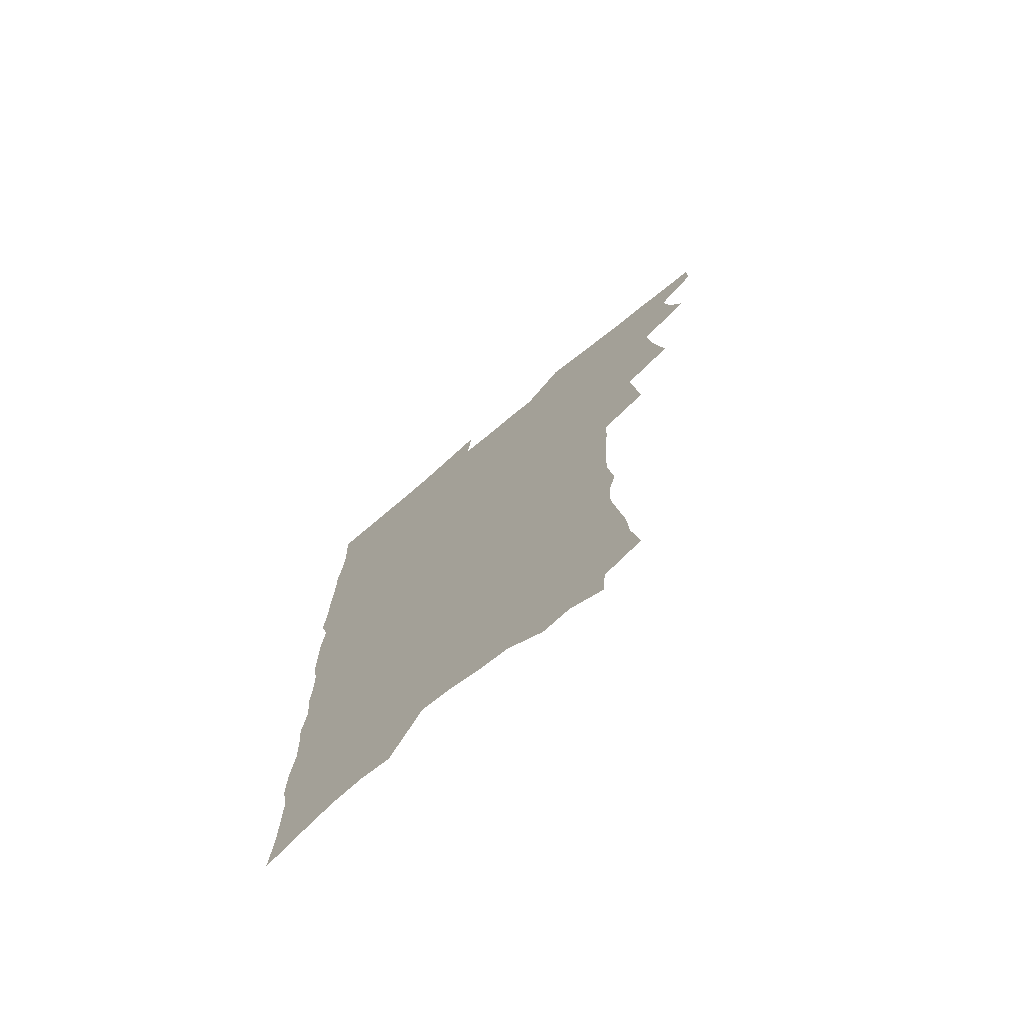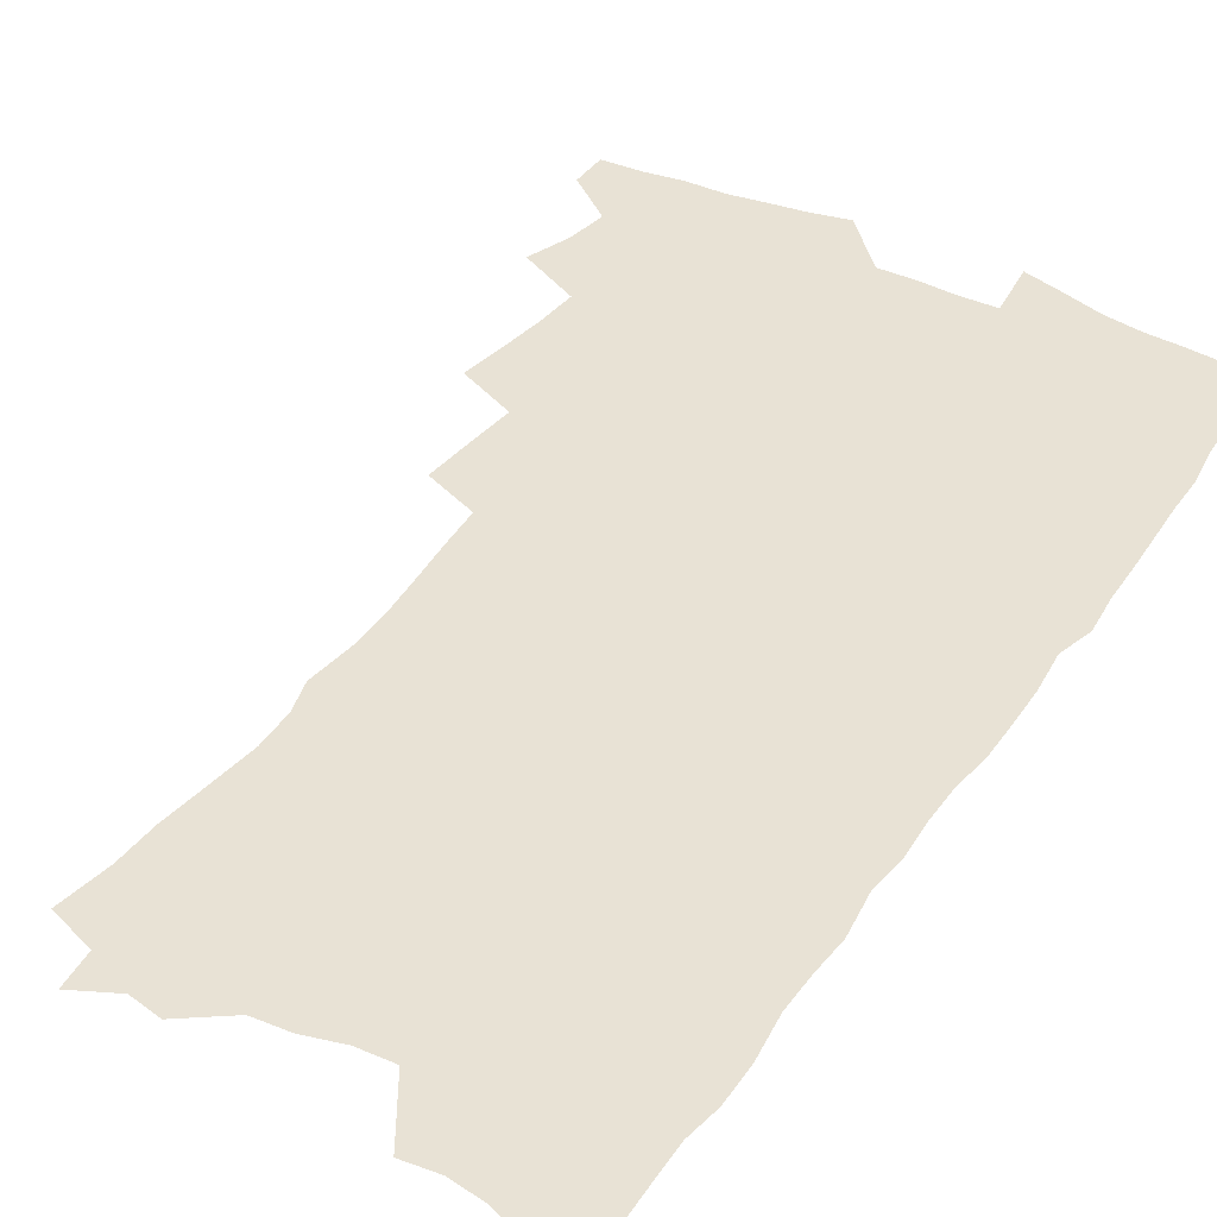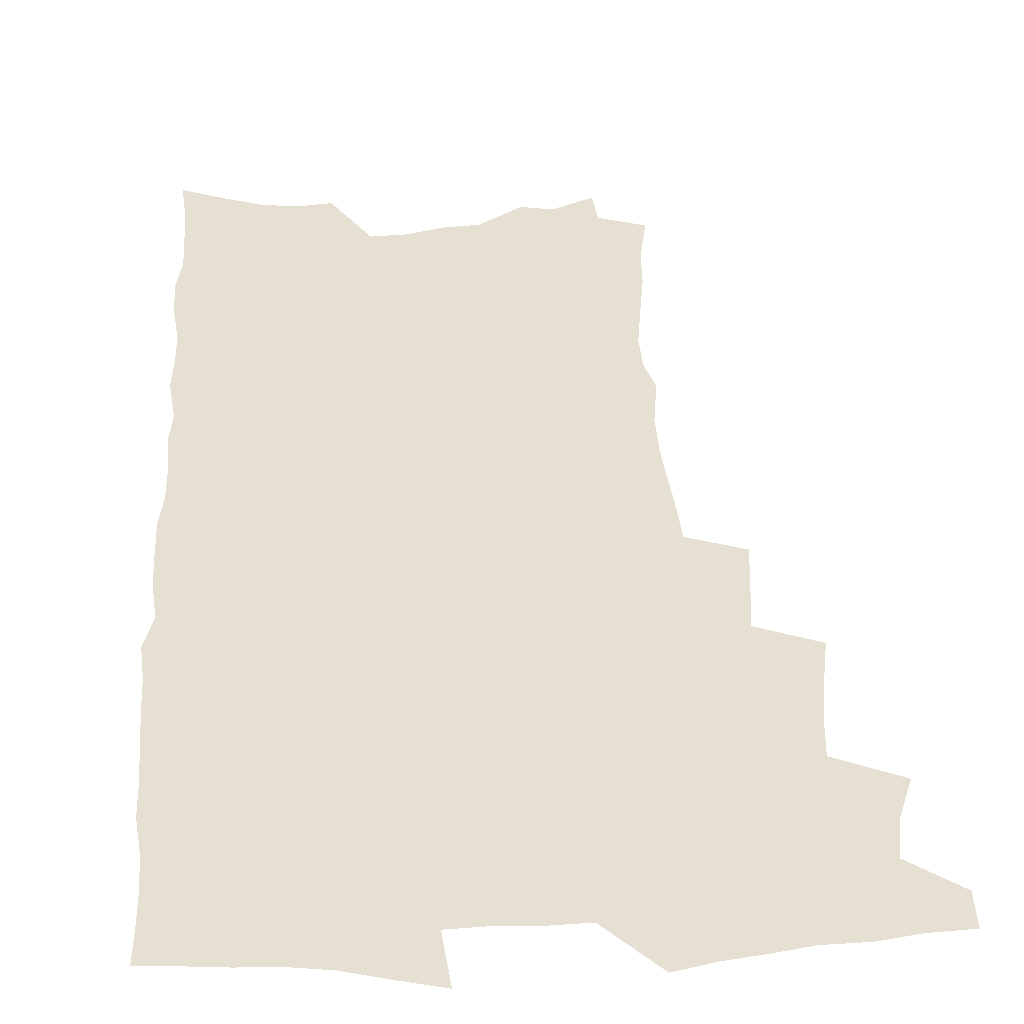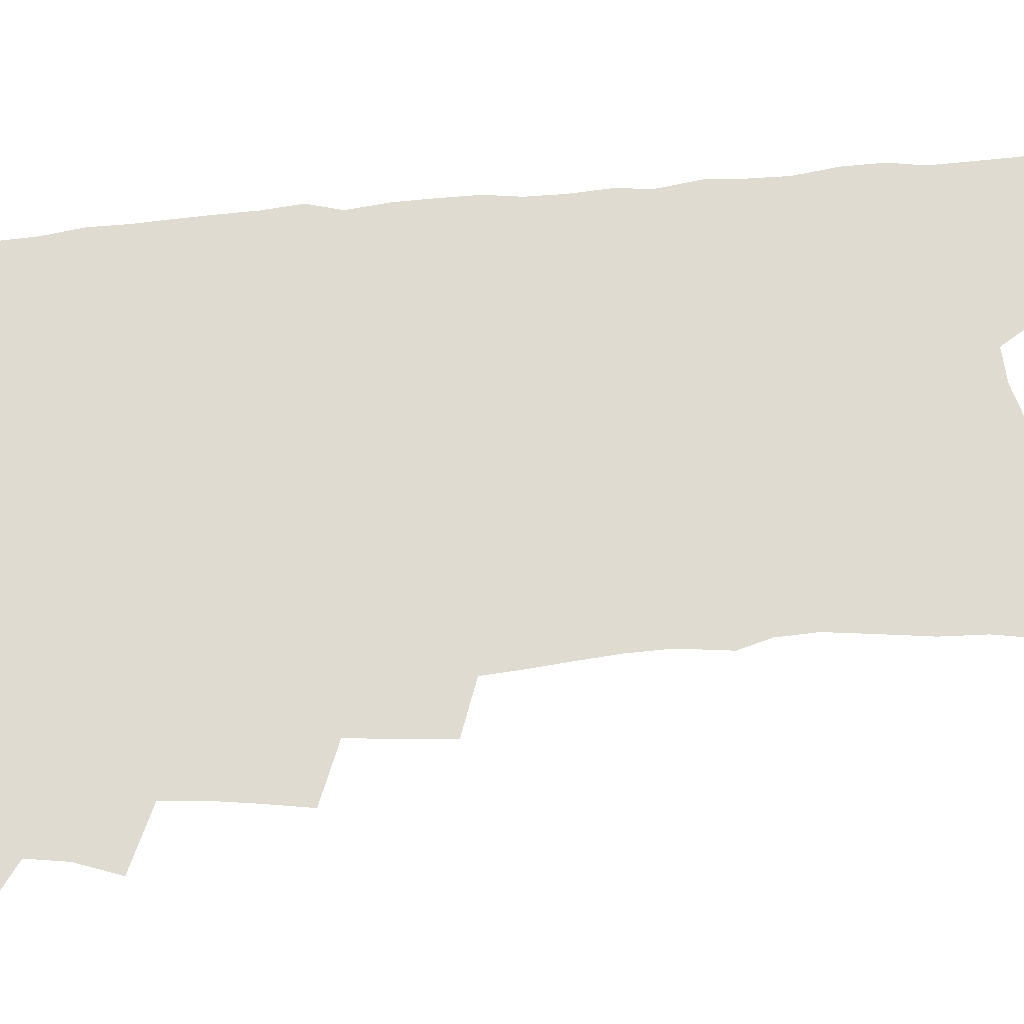
<metadata>
{"format":"obj","ext":"obj","renderer":"f3d","projection":"perspective","resolution":1024,"background":"white","views":[{"elev":-73.9,"azim":-140.4,"up":"+Y"},{"elev":40.7,"azim":30.9,"up":"+Z"},{"elev":38.5,"azim":176.6,"up":"+Z"},{"elev":70.0,"azim":-95.5,"up":"+Z"}]}
</metadata>
<code>
v 464.1 549.3 0
v 464.6 563.9 0
v 473.6 502.5 0
v 479.9 519.5 0
v 482.5 535.2 0
v 482.6 549.8 0
v 480.6 564.8 0
v 490.1 439.5 0
v 493.2 457.5 0
v 495.9 474.9 0
v 497.3 491.3 0
v 500.8 507.6 0
v 499.6 521.7 0
v 498.9 536.2 0
v 497.8 550.8 0
v 495.1 567.2 0
v 508.5 391.5 0
v 510.5 410.8 0
v 512.7 430 0
v 513.7 446.9 0
v 513.8 462.5 0
v 511.3 476.5 0
v 515.2 493.8 0
v 516.4 508.9 0
v 515.5 522.7 0
v 514.3 537.3 0
v 512.6 552.4 0
v 510.9 567.5 0
v 523.7 192.6 0
v 527.5 213.7 0
v 528.4 231.1 0
v 531.1 250.4 0
v 533.7 269.4 0
v 533.3 285.1 0
v 529.9 297.9 0
v 532.6 318.2 0
v 532.5 335 0
v 531.5 351.2 0
v 530.3 367.2 0
v 529.4 383.6 0
v 528.6 400.2 0
v 528.9 417.3 0
v 528.8 433.1 0
v 530.3 449.9 0
v 531.5 466 0
v 531.1 480.6 0
v 530.2 495 0
v 530.2 509.3 0
v 530 523.6 0
v 529.6 538.1 0
v 527.4 554 0
v 525.4 569.9 0
v 542.6 171.4 0
v 541.4 186.2 0
v 542 203.5 0
v 547.3 227.1 0
v 548.9 245.5 0
v 550.1 263.2 0
v 549.2 278 0
v 549.5 294.6 0
v 548 309.3 0
v 549.8 328.6 0
v 548 342.8 0
v 547.6 358.9 0
v 547.1 374.8 0
v 545.6 389.5 0
v 545.2 405.5 0
v 546.8 423 0
v 546.4 437.8 0
v 545.6 452.1 0
v 546 467.1 0
v 546.6 482 0
v 546.7 496.3 0
v 546.6 510.3 0
v 546.3 524.3 0
v 544.4 539.4 0
v 542.1 555.7 0
v 539.8 572 0
v 558.3 179 0
v 560.7 198.4 0
v 562.9 218.9 0
v 563.4 235.9 0
v 565.3 255 0
v 565.4 271 0
v 564.7 286 0
v 564 301.1 0
v 563.2 316.4 0
v 564.1 334.6 0
v 563.3 349.3 0
v 562.9 364.8 0
v 561.3 378.6 0
v 560.5 393.6 0
v 560.1 408.6 0
v 561.3 425.2 0
v 561.1 439.9 0
v 560.6 454 0
v 561.4 469 0
v 561.6 483.3 0
v 561.7 497.2 0
v 562.1 510.9 0
v 561.9 524.2 0
v 560 539.1 0
v 557.3 556.3 0
v 554.1 575.3 0
v 570.8 176.5 0
v 576.8 207.9 0
v 578.1 226.7 0
v 578 242.4 0
v 578.6 259.3 0
v 578.1 274.4 0
v 577.9 290 0
v 577.1 304.7 0
v 577.2 321.7 0
v 577.1 337.5 0
v 577 353.3 0
v 576.6 368.2 0
v 576.1 382.9 0
v 576 398.2 0
v 575.8 413 0
v 575 426.7 0
v 575 441.2 0
v 574.9 455.3 0
v 575.9 470.5 0
v 575.4 483.8 0
v 576 497.9 0
v 576.2 511.4 0
v 575.6 524.9 0
v 574.5 539.3 0
v 572.9 555.2 0
v 587.9 188.4 0
v 591 214 0
v 592.2 233.1 0
v 591.5 246.6 0
v 591.4 262.4 0
v 591.2 278.1 0
v 590.5 292.3 0
v 590.2 308.1 0
v 590 323.9 0
v 589.8 339.2 0
v 589.9 356 0
v 589.6 369.4 0
v 589.7 385.5 0
v 589.5 400.1 0
v 589.3 414.4 0
v 589.7 429.4 0
v 588.7 442.4 0
v 589.4 457.4 0
v 589.6 471.2 0
v 589.4 484.7 0
v 589.5 498.2 0
v 589.7 511.7 0
v 589.3 525.5 0
v 588.6 540.2 0
v 587.6 555.6 0
v 601.7 189.5 0
v 603.8 215.6 0
v 604.2 232.7 0
v 603.8 247 0
v 603.9 263.9 0
v 603.8 280.3 0
v 603.5 295.5 0
v 603.3 311.3 0
v 603.1 327.1 0
v 602.7 341.4 0
v 602.5 354.8 0
v 602.5 371 0
v 602.7 386.4 0
v 602.6 401.3 0
v 602.6 415 0
v 602.7 430.5 0
v 602.4 443.6 0
v 603 458.4 0
v 603 471.6 0
v 602.9 484.9 0
v 602.8 498 0
v 603.4 511.8 0
v 603.4 525.5 0
v 603.3 539.5 0
v 602.6 554.8 0
v 615.9 193.5 0
v 616.5 214.8 0
v 616.6 234 0
v 616.5 249.4 0
v 616.3 264.8 0
v 616.2 281.7 0
v 615.9 295.9 0
v 615.7 311.7 0
v 615.6 326.9 0
v 615.4 342.2 0
v 615.2 356.5 0
v 615.2 372.1 0
v 615.8 385.2 0
v 615.6 400.6 0
v 615.7 414.8 0
v 615.7 430.3 0
v 615.8 444.4 0
v 616 458.4 0
v 616.3 471.8 0
v 616.7 485.2 0
v 617.2 498.6 0
v 617 511.9 0
v 617.3 525.4 0
v 617.5 539 0
v 616.9 555.4 0
v 614.7 577.7 0
v 629.6 194.2 0
v 629.3 215.6 0
v 629.1 233.1 0
v 628.8 250.2 0
v 628.7 265 0
v 628.5 281.9 0
v 628.3 296.6 0
v 628.1 312.4 0
v 628.1 327 0
v 628 343 0
v 627.9 357.7 0
v 628.4 370.1 0
v 628.5 387.1 0
v 628.5 401.6 0
v 628.8 414.8 0
v 628.8 429.9 0
v 629 443.9 0
v 629 458.2 0
v 629.5 471.2 0
v 630.4 484.1 0
v 630.4 498.7 0
v 630.7 511.7 0
v 631.2 524.9 0
v 631.4 539 0
v 631.7 553.3 0
v 630.3 573.6 0
v 644.4 169.3 0
v 642.9 194.1 0
v 642.4 213.3 0
v 641.8 231.5 0
v 641.7 247.6 0
v 641 265.9 0
v 640.8 281.6 0
v 640.7 296.2 0
v 641.3 309.6 0
v 640.3 328.7 0
v 640.8 341.7 0
v 640.5 357.4 0
v 641 371.2 0
v 641.3 385.5 0
v 641.2 400.1 0
v 642.4 413 0
v 641.8 429.5 0
v 642.4 442.8 0
v 642.5 456.8 0
v 643.1 470.3 0
v 643.6 483.8 0
v 643.9 497.9 0
v 644.6 511.3 0
v 644.9 524.8 0
v 645.4 538.7 0
v 645.9 552.9 0
v 646.3 569 0
v 657.8 171 0
v 656.8 190.6 0
v 655.7 210.5 0
v 654.7 229.3 0
v 654.6 245.5 0
v 653.8 263.2 0
v 653.9 278.4 0
v 653.1 295.2 0
v 654 308.6 0
v 653.3 325.5 0
v 653.3 340.6 0
v 653.5 355.2 0
v 654.4 368.7 0
v 654.3 384 0
v 656 397 0
v 655.2 413.4 0
v 655.3 427.7 0
v 655.9 441.4 0
v 656.4 455.2 0
v 656.5 469.3 0
v 657.3 482.5 0
v 656.7 498.2 0
v 658 510.8 0
v 658.9 524.3 0
v 659.4 538 0
v 660.2 552.5 0
v 661.2 566.8 0
v 671.6 168.9 0
v 670.8 187.2 0
v 670.1 205.2 0
v 669.2 223.5 0
v 668.3 241.6 0
v 668.9 256.6 0
v 667.7 274.2 0
v 667.5 290 0
v 667.5 305.3 0
v 666.9 321.6 0
v 668.9 334.4 0
v 667.4 351.8 0
v 667.3 367 0
v 668.2 380.8 0
v 669.6 394.6 0
v 669.4 410.2 0
v 670.5 424 0
v 670.1 439.1 0
v 670 453.7 0
v 670.7 467.6 0
v 671.1 481.7 0
v 670.8 496.2 0
v 672.9 509.4 0
v 672.6 523.9 0
v 673 537.1 0
v 674.6 551.5 0
v 675.6 566.2 0
v 686.7 163.2 0
v 686.5 180.3 0
v 684.5 200.7 0
v 683.7 218.4 0
v 684.1 234.2 0
v 683.2 251.5 0
v 683.1 267.5 0
v 683.4 282.9 0
v 682.3 299.9 0
v 681.1 316.7 0
v 682.4 330.9 0
v 683 345.7 0
v 682.5 361.6 0
v 685.2 374.8 0
v 683.8 391.4 0
v 685.2 405.6 0
v 685.2 420.9 0
v 684.4 436.6 0
v 684.3 451.3 0
v 685.9 465 0
v 686.6 479.3 0
v 687.9 493.4 0
v 686.8 508.7 0
v 687.6 522.6 0
v 688.2 536.6 0
v 688.6 550.5 0
v 689.8 564.9 0
v 702.8 156.3 0
v 701.1 175.8 0
v 700.9 192.6 0
v 700.9 209.2 0
v 703.3 223 0
v 703.3 239.3 0
v 701.3 257.6 0
v 701.8 272.9 0
v 703 287.7 0
v 700.9 305.8 0
v 702.6 320 0
v 701.9 336.5 0
v 702.3 351.9 0
v 704.4 366 0
v 704.6 381.8 0
v 704.6 397.6 0
v 703.1 414.7 0
v 707 428.3 0
v 705.8 444.4 0
v 705.7 459.6 0
v 705.3 474.8 0
v 704.9 490.1 0
v 705.1 505.1 0
v 703.2 521.1 0
v 702.9 535.9 0
v 703.3 550 0
v 704.1 563.9 0
v 706 586 0
f 5 6 1
f 1 6 2
f 6 7 2
f 11 12 3
f 3 12 4
f 12 13 4
f 4 13 5
f 13 14 5
f 5 14 6
f 14 15 6
f 6 15 7
f 15 16 7
f 19 20 8
f 8 20 9
f 20 21 9
f 9 21 10
f 21 22 10
f 10 22 11
f 22 23 11
f 11 23 12
f 23 24 12
f 12 24 13
f 24 25 13
f 13 25 14
f 25 26 14
f 14 26 15
f 26 27 15
f 15 27 16
f 27 28 16
f 40 41 17
f 17 41 18
f 41 42 18
f 18 42 19
f 42 43 19
f 19 43 20
f 43 44 20
f 20 44 21
f 44 45 21
f 21 45 22
f 45 46 22
f 22 46 23
f 46 47 23
f 23 47 24
f 47 48 24
f 24 48 25
f 48 49 25
f 25 49 26
f 49 50 26
f 26 50 27
f 50 51 27
f 27 51 28
f 51 52 28
f 54 55 29
f 29 55 30
f 55 56 30
f 30 56 31
f 56 57 31
f 31 57 32
f 57 58 32
f 32 58 33
f 58 59 33
f 33 59 34
f 59 60 34
f 34 60 35
f 60 61 35
f 35 61 36
f 61 62 36
f 36 62 37
f 62 63 37
f 37 63 38
f 63 64 38
f 38 64 39
f 64 65 39
f 39 65 40
f 65 66 40
f 40 66 41
f 66 67 41
f 41 67 42
f 67 68 42
f 42 68 43
f 68 69 43
f 43 69 44
f 69 70 44
f 44 70 45
f 70 71 45
f 45 71 46
f 71 72 46
f 46 72 47
f 72 73 47
f 47 73 48
f 73 74 48
f 48 74 49
f 74 75 49
f 49 75 50
f 75 76 50
f 50 76 51
f 76 77 51
f 51 77 52
f 77 78 52
f 53 79 54
f 79 80 54
f 54 80 55
f 80 81 55
f 55 81 56
f 81 82 56
f 56 82 57
f 82 83 57
f 57 83 58
f 83 84 58
f 58 84 59
f 84 85 59
f 59 85 60
f 85 86 60
f 60 86 61
f 86 87 61
f 61 87 62
f 87 88 62
f 62 88 63
f 88 89 63
f 63 89 64
f 89 90 64
f 64 90 65
f 90 91 65
f 65 91 66
f 91 92 66
f 66 92 67
f 92 93 67
f 67 93 68
f 93 94 68
f 68 94 69
f 94 95 69
f 69 95 70
f 95 96 70
f 70 96 71
f 96 97 71
f 71 97 72
f 97 98 72
f 72 98 73
f 98 99 73
f 73 99 74
f 99 100 74
f 74 100 75
f 100 101 75
f 75 101 76
f 101 102 76
f 76 102 77
f 102 103 77
f 77 103 78
f 103 104 78
f 79 105 80
f 105 106 80
f 80 106 81
f 106 107 81
f 81 107 82
f 107 108 82
f 82 108 83
f 108 109 83
f 83 109 84
f 109 110 84
f 84 110 85
f 110 111 85
f 85 111 86
f 111 112 86
f 86 112 87
f 112 113 87
f 87 113 88
f 113 114 88
f 88 114 89
f 114 115 89
f 89 115 90
f 115 116 90
f 90 116 91
f 116 117 91
f 91 117 92
f 117 118 92
f 92 118 93
f 118 119 93
f 93 119 94
f 119 120 94
f 94 120 95
f 120 121 95
f 95 121 96
f 121 122 96
f 96 122 97
f 122 123 97
f 97 123 98
f 123 124 98
f 98 124 99
f 124 125 99
f 99 125 100
f 125 126 100
f 100 126 101
f 126 127 101
f 101 127 102
f 127 128 102
f 102 128 103
f 128 129 103
f 103 129 104
f 105 130 106
f 130 131 106
f 106 131 107
f 131 132 107
f 107 132 108
f 132 133 108
f 108 133 109
f 133 134 109
f 109 134 110
f 134 135 110
f 110 135 111
f 135 136 111
f 111 136 112
f 136 137 112
f 112 137 113
f 137 138 113
f 113 138 114
f 138 139 114
f 114 139 115
f 139 140 115
f 115 140 116
f 140 141 116
f 116 141 117
f 141 142 117
f 117 142 118
f 142 143 118
f 118 143 119
f 143 144 119
f 119 144 120
f 144 145 120
f 120 145 121
f 145 146 121
f 121 146 122
f 146 147 122
f 122 147 123
f 147 148 123
f 123 148 124
f 148 149 124
f 124 149 125
f 149 150 125
f 125 150 126
f 150 151 126
f 126 151 127
f 151 152 127
f 127 152 128
f 152 153 128
f 128 153 129
f 153 154 129
f 130 155 131
f 155 156 131
f 131 156 132
f 156 157 132
f 132 157 133
f 157 158 133
f 133 158 134
f 158 159 134
f 134 159 135
f 159 160 135
f 135 160 136
f 160 161 136
f 136 161 137
f 161 162 137
f 137 162 138
f 162 163 138
f 138 163 139
f 163 164 139
f 139 164 140
f 164 165 140
f 140 165 141
f 165 166 141
f 141 166 142
f 166 167 142
f 142 167 143
f 167 168 143
f 143 168 144
f 168 169 144
f 144 169 145
f 169 170 145
f 145 170 146
f 170 171 146
f 146 171 147
f 171 172 147
f 147 172 148
f 172 173 148
f 148 173 149
f 173 174 149
f 149 174 150
f 174 175 150
f 150 175 151
f 175 176 151
f 151 176 152
f 176 177 152
f 152 177 153
f 177 178 153
f 153 178 154
f 178 179 154
f 155 180 156
f 180 181 156
f 156 181 157
f 181 182 157
f 157 182 158
f 182 183 158
f 158 183 159
f 183 184 159
f 159 184 160
f 184 185 160
f 160 185 161
f 185 186 161
f 161 186 162
f 186 187 162
f 162 187 163
f 187 188 163
f 163 188 164
f 188 189 164
f 164 189 165
f 189 190 165
f 165 190 166
f 190 191 166
f 166 191 167
f 191 192 167
f 167 192 168
f 192 193 168
f 168 193 169
f 193 194 169
f 169 194 170
f 194 195 170
f 170 195 171
f 195 196 171
f 171 196 172
f 196 197 172
f 172 197 173
f 197 198 173
f 173 198 174
f 198 199 174
f 174 199 175
f 199 200 175
f 175 200 176
f 200 201 176
f 176 201 177
f 201 202 177
f 177 202 178
f 202 203 178
f 178 203 179
f 203 204 179
f 180 206 181
f 206 207 181
f 181 207 182
f 207 208 182
f 182 208 183
f 208 209 183
f 183 209 184
f 209 210 184
f 184 210 185
f 210 211 185
f 185 211 186
f 211 212 186
f 186 212 187
f 212 213 187
f 187 213 188
f 213 214 188
f 188 214 189
f 214 215 189
f 189 215 190
f 215 216 190
f 190 216 191
f 216 217 191
f 191 217 192
f 217 218 192
f 192 218 193
f 218 219 193
f 193 219 194
f 219 220 194
f 194 220 195
f 220 221 195
f 195 221 196
f 221 222 196
f 196 222 197
f 222 223 197
f 197 223 198
f 223 224 198
f 198 224 199
f 224 225 199
f 199 225 200
f 225 226 200
f 200 226 201
f 226 227 201
f 201 227 202
f 227 228 202
f 202 228 203
f 228 229 203
f 203 229 204
f 229 230 204
f 204 230 205
f 230 231 205
f 232 233 206
f 206 233 207
f 233 234 207
f 207 234 208
f 234 235 208
f 208 235 209
f 235 236 209
f 209 236 210
f 236 237 210
f 210 237 211
f 237 238 211
f 211 238 212
f 238 239 212
f 212 239 213
f 239 240 213
f 213 240 214
f 240 241 214
f 214 241 215
f 241 242 215
f 215 242 216
f 242 243 216
f 216 243 217
f 243 244 217
f 217 244 218
f 244 245 218
f 218 245 219
f 245 246 219
f 219 246 220
f 246 247 220
f 220 247 221
f 247 248 221
f 221 248 222
f 248 249 222
f 222 249 223
f 249 250 223
f 223 250 224
f 250 251 224
f 224 251 225
f 251 252 225
f 225 252 226
f 252 253 226
f 226 253 227
f 253 254 227
f 227 254 228
f 254 255 228
f 228 255 229
f 255 256 229
f 229 256 230
f 256 257 230
f 230 257 231
f 257 258 231
f 232 259 233
f 259 260 233
f 233 260 234
f 260 261 234
f 234 261 235
f 261 262 235
f 235 262 236
f 262 263 236
f 236 263 237
f 263 264 237
f 237 264 238
f 264 265 238
f 238 265 239
f 265 266 239
f 239 266 240
f 266 267 240
f 240 267 241
f 267 268 241
f 241 268 242
f 268 269 242
f 242 269 243
f 269 270 243
f 243 270 244
f 270 271 244
f 244 271 245
f 271 272 245
f 245 272 246
f 272 273 246
f 246 273 247
f 273 274 247
f 247 274 248
f 274 275 248
f 248 275 249
f 275 276 249
f 249 276 250
f 276 277 250
f 250 277 251
f 277 278 251
f 251 278 252
f 278 279 252
f 252 279 253
f 279 280 253
f 253 280 254
f 280 281 254
f 254 281 255
f 281 282 255
f 255 282 256
f 282 283 256
f 256 283 257
f 283 284 257
f 257 284 258
f 284 285 258
f 259 286 260
f 286 287 260
f 260 287 261
f 287 288 261
f 261 288 262
f 288 289 262
f 262 289 263
f 289 290 263
f 263 290 264
f 290 291 264
f 264 291 265
f 291 292 265
f 265 292 266
f 292 293 266
f 266 293 267
f 293 294 267
f 267 294 268
f 294 295 268
f 268 295 269
f 295 296 269
f 269 296 270
f 296 297 270
f 270 297 271
f 297 298 271
f 271 298 272
f 298 299 272
f 272 299 273
f 299 300 273
f 273 300 274
f 300 301 274
f 274 301 275
f 301 302 275
f 275 302 276
f 302 303 276
f 276 303 277
f 303 304 277
f 277 304 278
f 304 305 278
f 278 305 279
f 305 306 279
f 279 306 280
f 306 307 280
f 280 307 281
f 307 308 281
f 281 308 282
f 308 309 282
f 282 309 283
f 309 310 283
f 283 310 284
f 310 311 284
f 284 311 285
f 311 312 285
f 286 313 287
f 313 314 287
f 287 314 288
f 314 315 288
f 288 315 289
f 315 316 289
f 289 316 290
f 316 317 290
f 290 317 291
f 317 318 291
f 291 318 292
f 318 319 292
f 292 319 293
f 319 320 293
f 293 320 294
f 320 321 294
f 294 321 295
f 321 322 295
f 295 322 296
f 322 323 296
f 296 323 297
f 323 324 297
f 297 324 298
f 324 325 298
f 298 325 299
f 325 326 299
f 299 326 300
f 326 327 300
f 300 327 301
f 327 328 301
f 301 328 302
f 328 329 302
f 302 329 303
f 329 330 303
f 303 330 304
f 330 331 304
f 304 331 305
f 331 332 305
f 305 332 306
f 332 333 306
f 306 333 307
f 333 334 307
f 307 334 308
f 334 335 308
f 308 335 309
f 335 336 309
f 309 336 310
f 336 337 310
f 310 337 311
f 337 338 311
f 311 338 312
f 338 339 312
f 313 340 314
f 340 341 314
f 314 341 315
f 341 342 315
f 315 342 316
f 342 343 316
f 316 343 317
f 343 344 317
f 317 344 318
f 344 345 318
f 318 345 319
f 345 346 319
f 319 346 320
f 346 347 320
f 320 347 321
f 347 348 321
f 321 348 322
f 348 349 322
f 322 349 323
f 349 350 323
f 323 350 324
f 350 351 324
f 324 351 325
f 351 352 325
f 325 352 326
f 352 353 326
f 326 353 327
f 353 354 327
f 327 354 328
f 354 355 328
f 328 355 329
f 355 356 329
f 329 356 330
f 356 357 330
f 330 357 331
f 357 358 331
f 331 358 332
f 358 359 332
f 332 359 333
f 359 360 333
f 333 360 334
f 360 361 334
f 334 361 335
f 361 362 335
f 335 362 336
f 362 363 336
f 336 363 337
f 363 364 337
f 337 364 338
f 364 365 338
f 338 365 339
f 365 366 339

</code>
